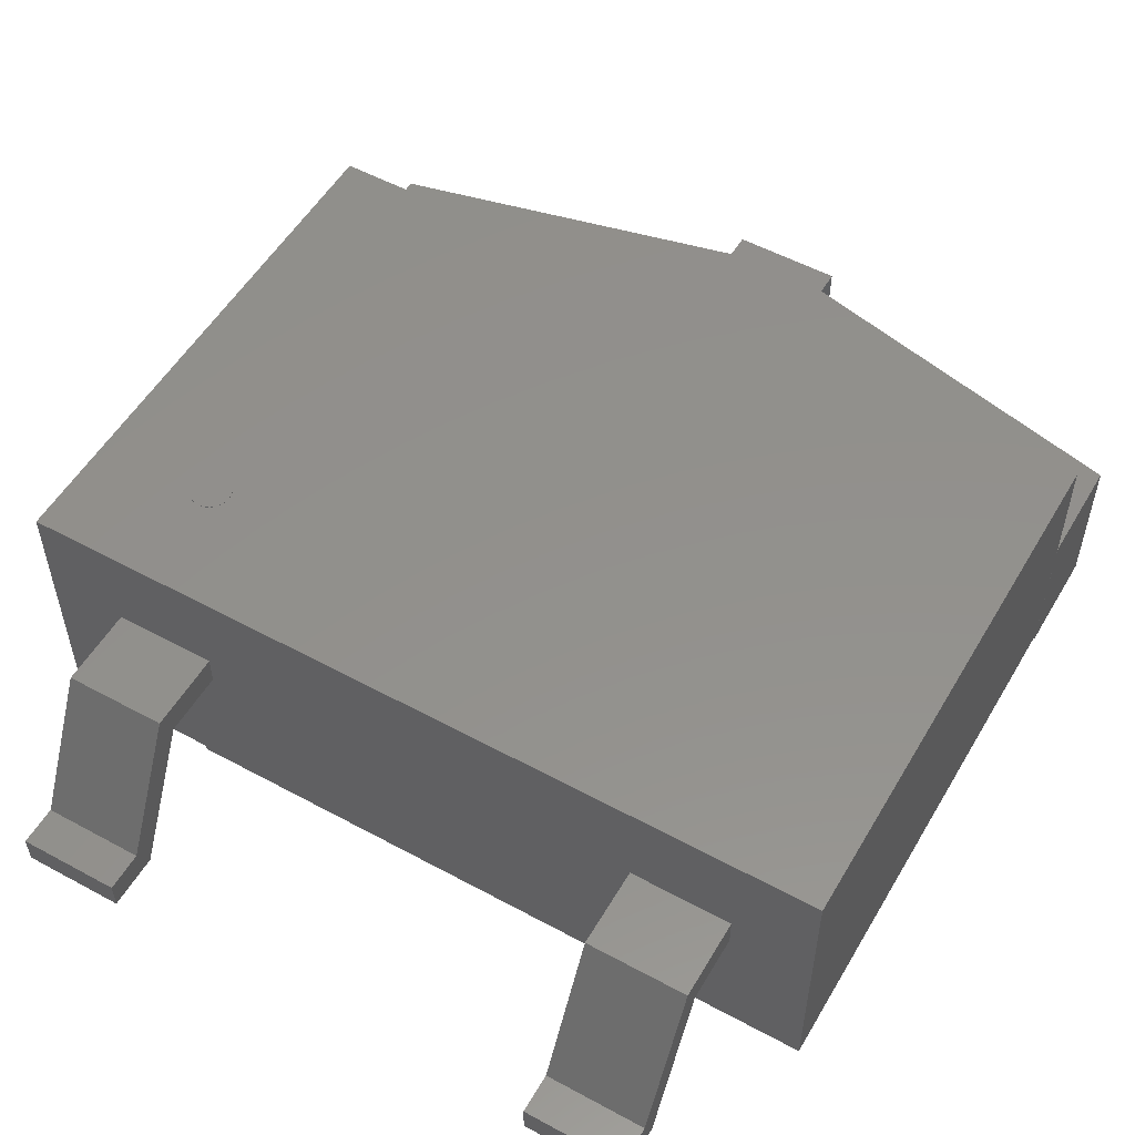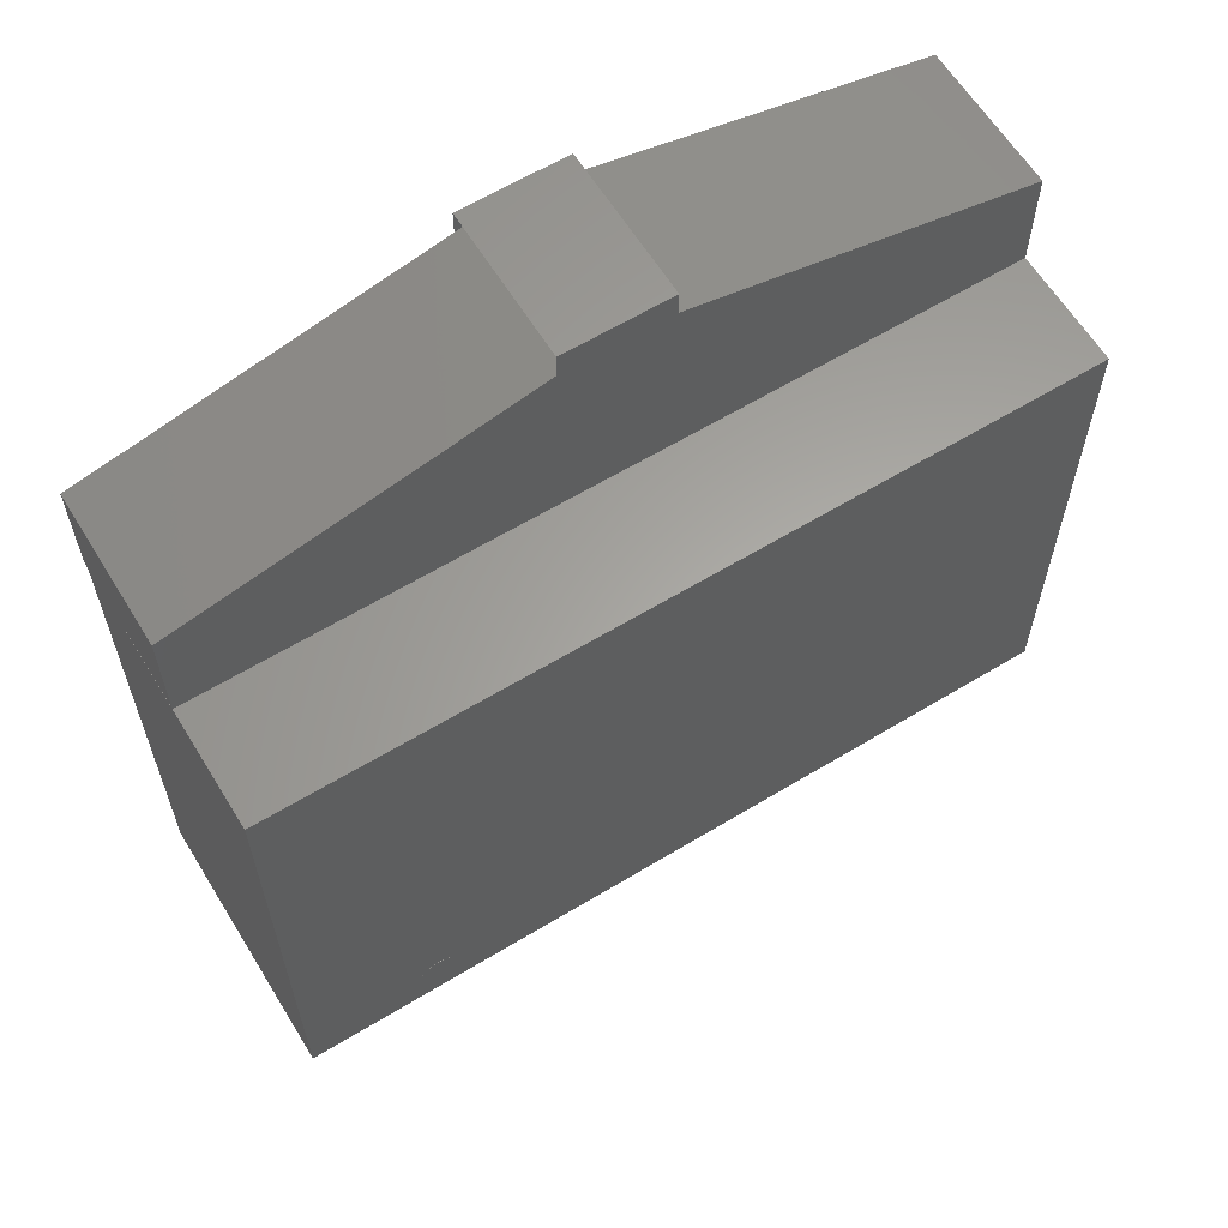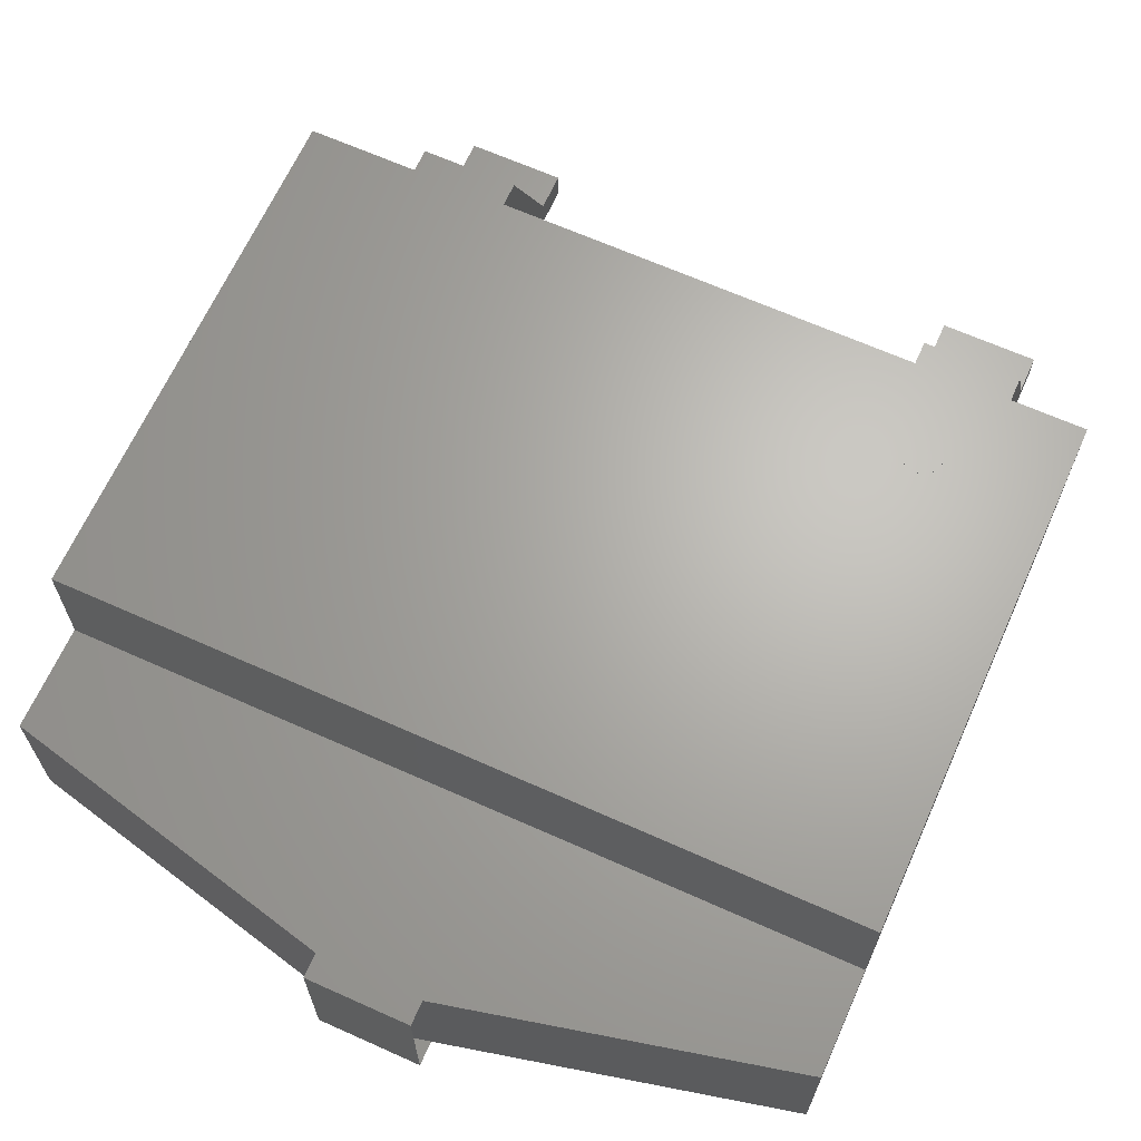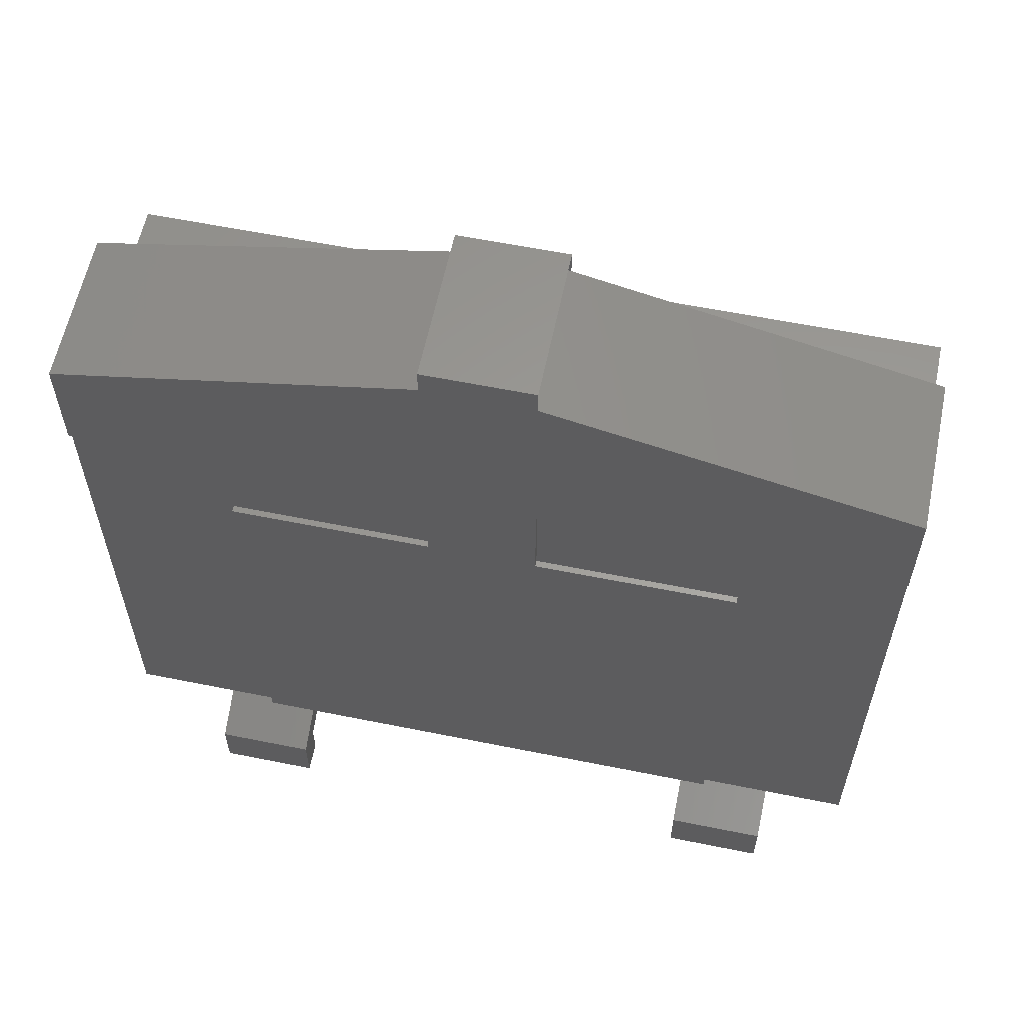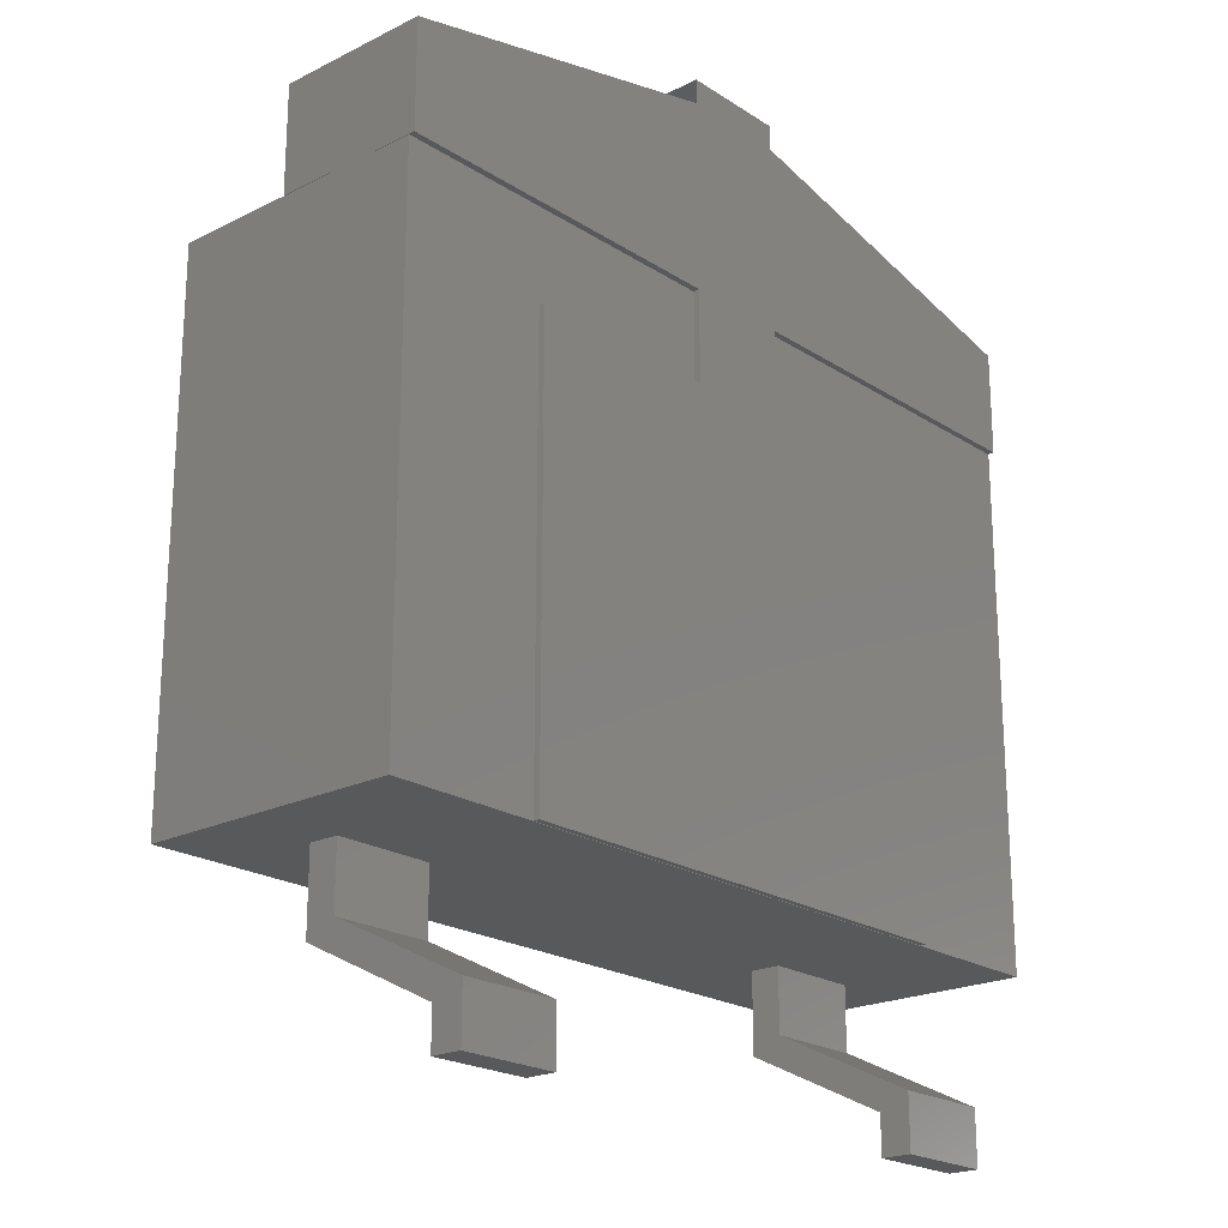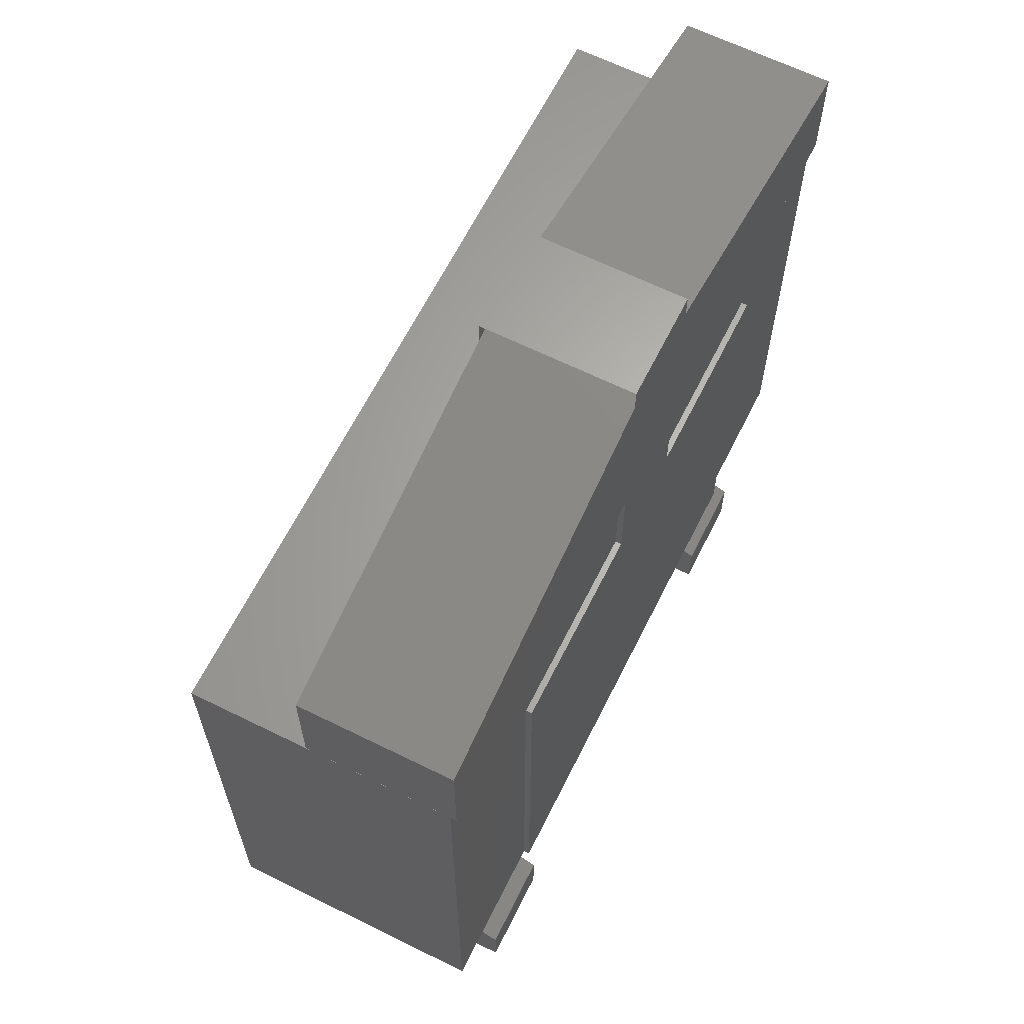
<metadata>
{"format":"stl","ext":"stl","renderer":"f3d","projection":"perspective","resolution":1024,"background":"white","views":[{"elev":53.8,"azim":30.0,"up":"+Z"},{"elev":62.1,"azim":-31.6,"up":"+Y"},{"elev":65.9,"azim":-155.8,"up":"+Z"},{"elev":59.9,"azim":-168.3,"up":"+Y"},{"elev":-21.3,"azim":131.4,"up":"+Y"},{"elev":64.1,"azim":116.5,"up":"+Y"}]}
</metadata>
<code>
# stl→obj: 136 verts, 244 faces
v -89.96 -89.73 94
v -83.46 -88.44 94
v -83.34 -89.73 94
v -83.84 -87.19 94
v -84.45 -86.05 94
v -85.28 -85.04 94
v -86.28 -84.22 94
v -87.43 -83.61 94
v -88.67 -83.23 94
v -89.96 -83.1 94
v -91.25 -83.23 94
v -92.5 -83.61 94
v -93.64 -84.22 94
v -94.65 -85.04 94
v -95.47 -86.05 94
v -96.08 -87.19 94
v -96.46 -88.44 94
v -96.59 -89.73 94
v -96.46 -91.02 94
v -96.08 -92.26 94
v -95.47 -93.41 94
v -94.65 -94.41 94
v -93.64 -95.24 94
v -92.5 -95.85 94
v -91.25 -96.23 94
v -89.96 -96.35 94
v -88.67 -96.23 94
v -87.43 -95.85 94
v -86.28 -95.24 94
v -85.28 -94.41 94
v -84.45 -93.41 94
v -83.84 -92.26 94
v -83.46 -91.02 94
v -89.96 -89.73 94.1
v -83.34 -89.73 94.1
v -83.46 -88.44 94.1
v -83.84 -87.19 94.1
v -84.45 -86.05 94.1
v -85.28 -85.04 94.1
v -86.28 -84.22 94.1
v -87.43 -83.61 94.1
v -88.67 -83.23 94.1
v -89.96 -83.1 94.1
v -91.25 -83.23 94.1
v -92.5 -83.61 94.1
v -93.64 -84.22 94.1
v -94.65 -85.04 94.1
v -95.47 -86.05 94.1
v -96.08 -87.19 94.1
v -96.46 -88.44 94.1
v -96.59 -89.73 94.1
v -96.46 -91.02 94.1
v -96.08 -92.26 94.1
v -95.47 -93.41 94.1
v -94.65 -94.41 94.1
v -93.64 -95.24 94.1
v -92.5 -95.85 94.1
v -91.25 -96.23 94.1
v -89.96 -96.35 94.1
v -88.67 -96.23 94.1
v -87.43 -95.85 94.1
v -86.28 -95.24 94.1
v -85.28 -94.41 94.1
v -84.45 -93.41 94.1
v -83.84 -92.26 94.1
v -83.46 -91.02 94.1
v 132.5 -122 0
v 132.5 52 87
v 132.5 -122 87
v 132.5 52 0
v -132.5 52 0
v -132.5 -122 87
v -132.5 52 87
v -132.5 -122 0
v -106.5 -183.5 10
v -106.5 -183.5 0
v -73.46 -183.5 0
v -73.46 -183.5 10
v -73.46 -122 55.5
v -73.46 -122 45.5
v -106.5 -122 45.5
v -106.5 -122 55.5
v -106.5 -143 45.5
v -106.5 -148 55.5
v -106.5 -165.5 0
v -106.5 -170.5 10
v -73.46 -148 55.5
v -73.46 -143 45.5
v -73.46 -170.5 10
v -73.46 -165.5 0
v 73.46 -183.5 10
v 73.46 -183.5 0
v 106.5 -183.5 0
v 106.5 -183.5 10
v 106.5 -122 55.5
v 106.5 -122 45.5
v 73.46 -122 45.5
v 73.46 -122 55.5
v 73.46 -143 45.5
v 73.46 -148 55.5
v 73.46 -165.5 0
v 73.46 -170.5 10
v 106.5 -148 55.5
v 106.5 -143 45.5
v 106.5 -170.5 10
v 106.5 -165.5 0
v -82.5 -121.9 0
v 82.5 -121.9 0
v 82.5 22.1 0
v -82.5 22.1 0
v -17.5 52.1 48
v 132.5 87.1 48
v -17.5 122.1 48
v 132.5 52.1 48
v 17.5 52.1 48
v -132.5 87.1 48
v -132.5 52.1 48
v 17.5 122.1 48
v -82.5 -121.9 -2
v 82.5 22.1 -2
v 82.5 -121.9 -2
v -82.5 22.1 -2
v -17.5 22.1 -2
v 17.5 122.1 -2
v -17.5 122.1 -2
v 17.5 22.1 -2
v -17.5 52.1 -2
v 132.5 87.1 -2
v 132.5 52.1 -2
v 17.5 52.1 -2
v -132.5 52.1 -2
v -132.5 87.1 -2
v 17.5 52.1 0
v -17.5 52.1 0
v 17.5 22.1 0
v -17.5 22.1 0
f 1 2 3
f 1 4 2
f 1 5 4
f 1 6 5
f 1 7 6
f 1 8 7
f 1 9 8
f 1 10 9
f 1 11 10
f 1 12 11
f 1 13 12
f 1 14 13
f 1 15 14
f 1 16 15
f 1 17 16
f 1 18 17
f 1 19 18
f 1 20 19
f 1 21 20
f 1 22 21
f 1 23 22
f 1 24 23
f 1 25 24
f 1 26 25
f 1 27 26
f 1 28 27
f 1 29 28
f 1 30 29
f 1 31 30
f 1 32 31
f 1 33 32
f 1 3 33
f 34 35 36
f 34 36 37
f 34 37 38
f 34 38 39
f 34 39 40
f 34 40 41
f 34 41 42
f 34 42 43
f 34 43 44
f 34 44 45
f 34 45 46
f 34 46 47
f 34 47 48
f 34 48 49
f 34 49 50
f 34 50 51
f 34 51 52
f 34 52 53
f 34 53 54
f 34 54 55
f 34 55 56
f 34 56 57
f 34 57 58
f 34 58 59
f 34 59 60
f 34 60 61
f 34 61 62
f 34 62 63
f 34 63 64
f 34 64 65
f 34 65 66
f 34 66 35
f 3 36 35
f 2 37 36
f 4 38 37
f 5 39 38
f 6 40 39
f 7 41 40
f 8 42 41
f 9 43 42
f 10 44 43
f 11 45 44
f 12 46 45
f 13 47 46
f 14 48 47
f 15 49 48
f 16 50 49
f 17 51 50
f 18 52 51
f 19 53 52
f 20 54 53
f 21 55 54
f 22 56 55
f 23 57 56
f 24 58 57
f 25 59 58
f 26 60 59
f 27 61 60
f 28 62 61
f 29 63 62
f 30 64 63
f 31 65 64
f 32 66 65
f 33 35 66
f 2 36 3
f 4 37 2
f 5 38 4
f 6 39 5
f 7 40 6
f 8 41 7
f 9 42 8
f 10 43 9
f 11 44 10
f 12 45 11
f 13 46 12
f 14 47 13
f 15 48 14
f 16 49 15
f 17 50 16
f 18 51 17
f 19 52 18
f 20 53 19
f 21 54 20
f 22 55 21
f 23 56 22
f 24 57 23
f 25 58 24
f 26 59 25
f 27 60 26
f 28 61 27
f 29 62 28
f 30 63 29
f 31 64 30
f 32 65 31
f 33 66 32
f 3 35 33
f 67 68 69
f 67 70 68
f 71 72 73
f 71 74 72
f 74 69 72
f 74 67 69
f 70 73 68
f 70 71 73
f 67 71 70
f 67 74 71
f 69 68 73
f 69 73 72
f 75 76 77
f 75 77 78
f 79 80 81
f 79 81 82
f 81 83 84
f 83 85 86
f 85 76 75
f 81 84 82
f 83 86 84
f 85 75 86
f 80 87 88
f 88 89 90
f 90 78 77
f 80 79 87
f 88 87 89
f 90 89 78
f 82 84 87
f 84 86 89
f 86 75 78
f 82 87 79
f 84 89 87
f 86 78 89
f 81 88 83
f 83 90 85
f 85 77 76
f 81 80 88
f 83 88 90
f 85 90 77
f 91 92 93
f 91 93 94
f 95 96 97
f 95 97 98
f 97 99 100
f 99 101 102
f 101 92 91
f 97 100 98
f 99 102 100
f 101 91 102
f 96 103 104
f 104 105 106
f 106 94 93
f 96 95 103
f 104 103 105
f 106 105 94
f 98 100 103
f 100 102 105
f 102 91 94
f 98 103 95
f 100 105 103
f 102 94 105
f 97 104 99
f 99 106 101
f 101 93 92
f 97 96 104
f 99 104 106
f 101 106 93
f 107 108 109
f 107 109 110
f 111 112 113
f 111 114 112
f 115 116 117
f 115 118 116
f 119 120 121
f 119 122 120
f 123 124 125
f 126 124 123
f 127 125 128
f 127 128 129
f 130 131 132
f 130 132 124
f 118 115 113
f 115 111 113
f 115 133 134
f 115 134 111
f 133 135 136
f 136 134 133
f 122 107 110
f 122 119 107
f 107 119 108
f 119 121 108
f 108 121 120
f 108 120 109
f 109 123 136
f 120 123 109
f 136 127 134
f 136 123 127
f 111 129 114
f 111 127 129
f 114 128 112
f 114 129 128
f 112 125 113
f 112 128 125
f 113 124 118
f 113 125 124
f 118 132 116
f 118 124 132
f 116 131 117
f 116 132 131
f 117 130 115
f 117 131 130
f 133 126 135
f 133 130 126
f 135 126 122
f 135 122 110

</code>
